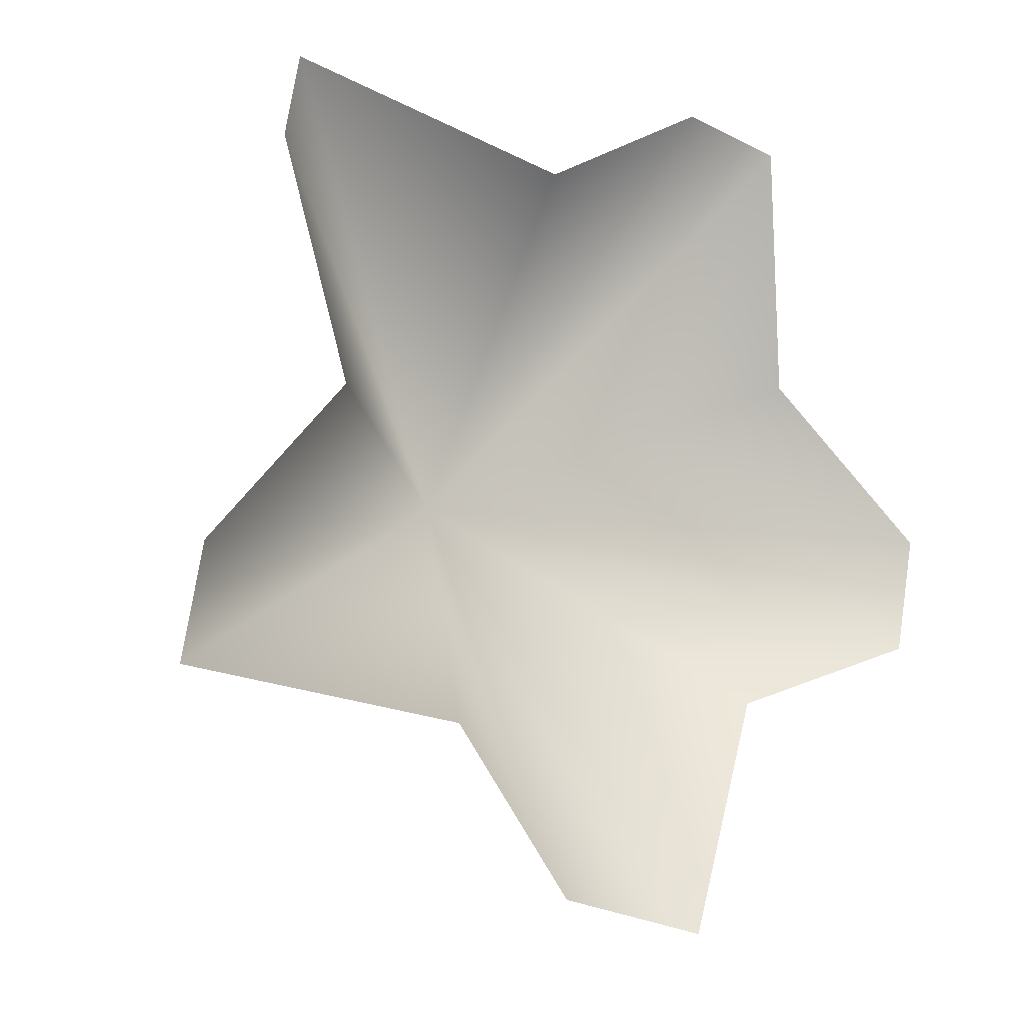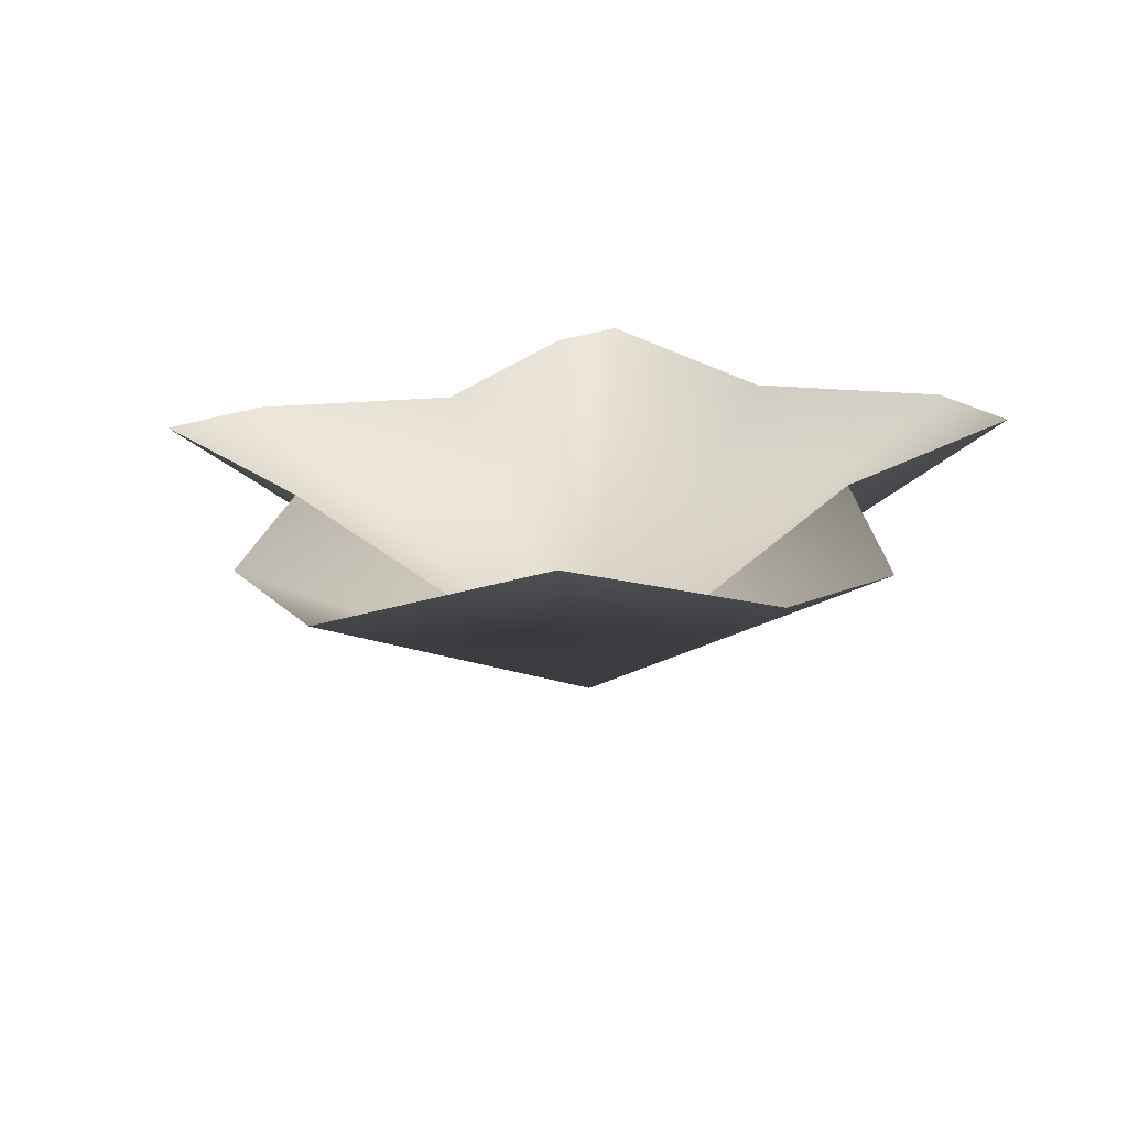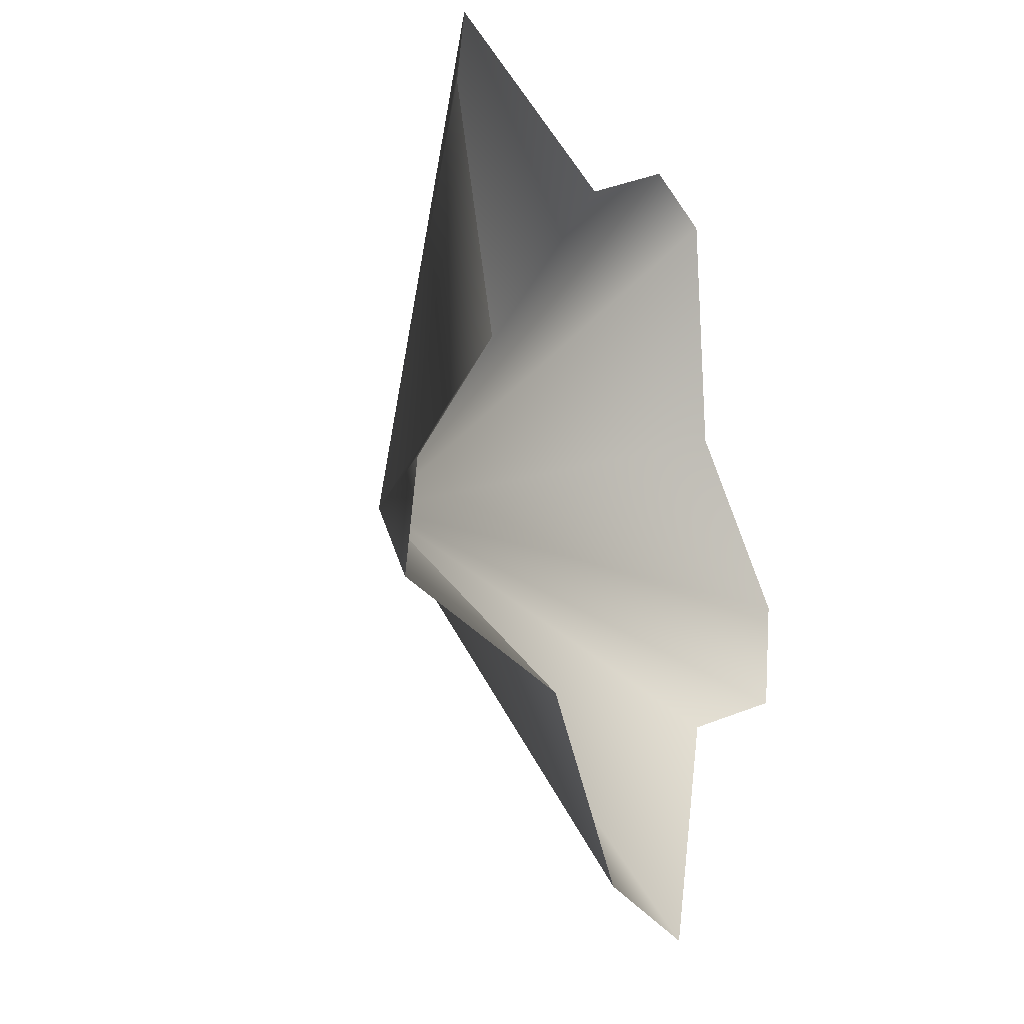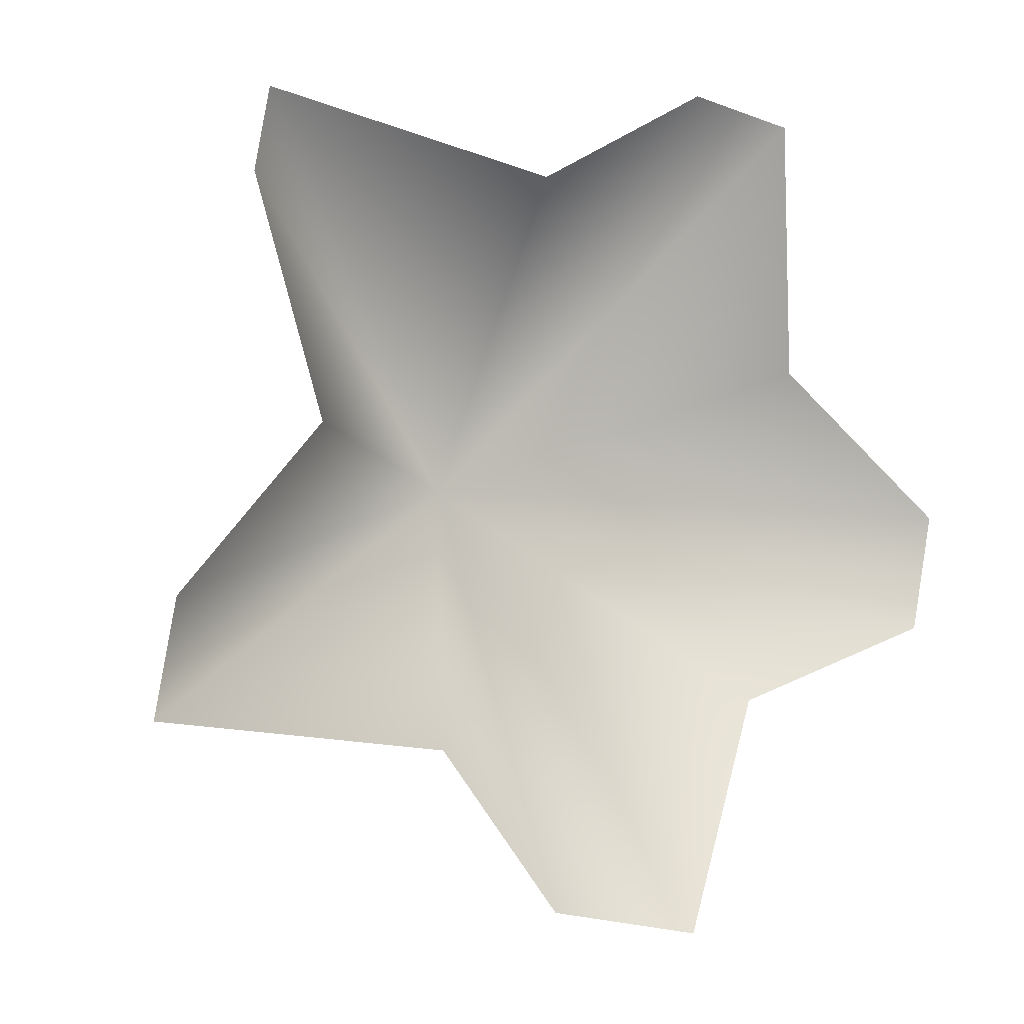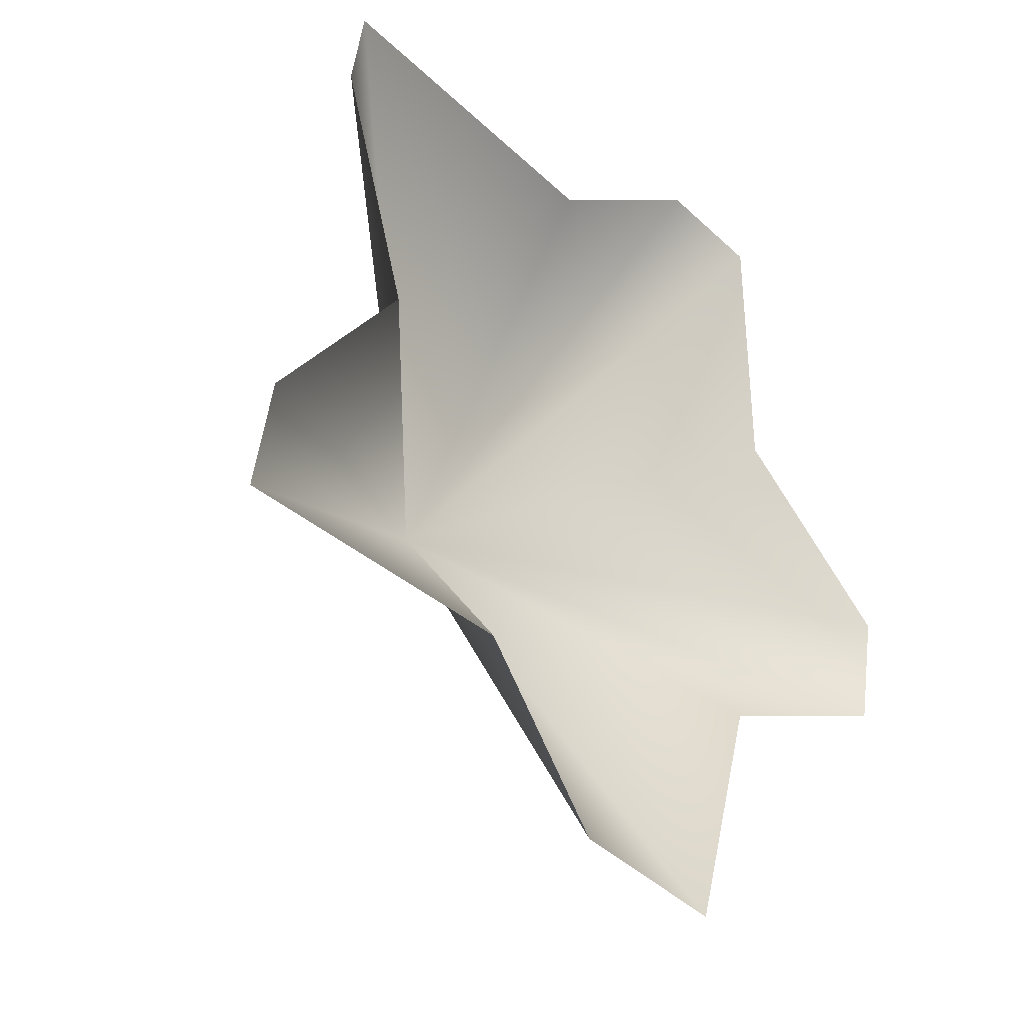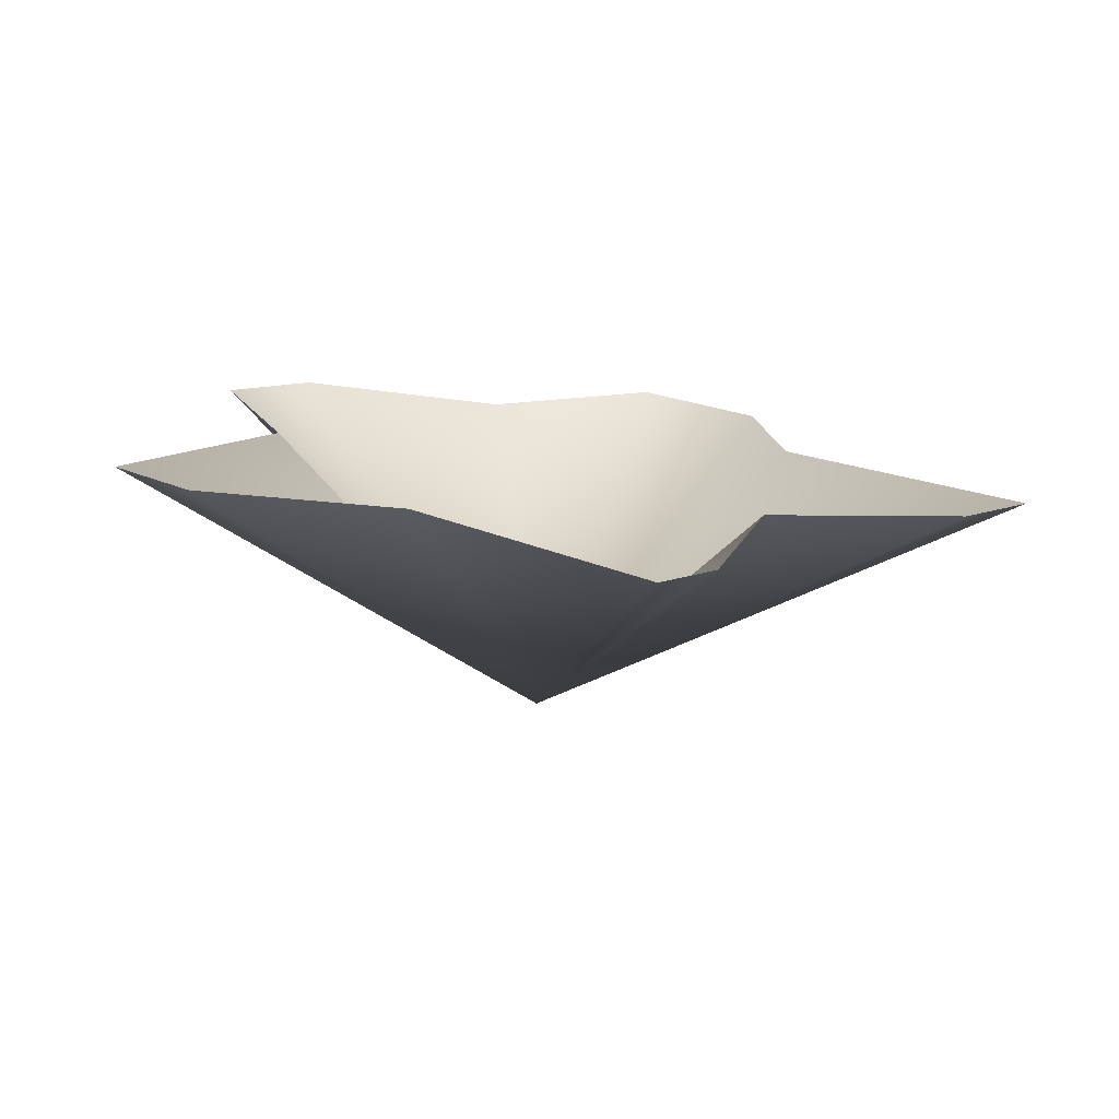
<metadata>
{"format":"obj","ext":"obj","renderer":"f3d","projection":"perspective","resolution":1024,"background":"white","views":[{"elev":-9.9,"azim":138.6,"up":"+Z"},{"elev":26.5,"azim":-132.3,"up":"+Y"},{"elev":-17.4,"azim":110.3,"up":"+Z"},{"elev":-1.5,"azim":143.8,"up":"+Z"},{"elev":-29.2,"azim":128.2,"up":"+Z"},{"elev":10.7,"azim":31.2,"up":"+Y"}]}
</metadata>
<code>
o Petal_5
v 0.00325 0.001044 0.001473
v -0.3791 0.2891 -0.1356
v -0.1069 0.2666 -0.4196
v -0.1743 0.2703 -0.2024
v -0.2247 0.268 0.3552
v -0.4009 0.2898 -0.02515
v -0.227 0.2713 0.1142
v -0.1218 0.2579 0.3757
v 0.3255 0.2153 0.3388
v 0.04778 0.2427 0.2836
v 0.3402 0.2149 0.2643
v 0.4124 0.2126 -0.09947
v 0.2767 0.2237 0.05082
v 0.04468 0.2517 -0.3894
v 0.433 0.212 -0.2036
v 0.1597 0.2387 -0.2379
f 12 15 1
f 8 10 1
f 3 4 1
f 14 3 1
f 13 12 1
f 4 2 1
f 15 16 1
f 10 9 1
f 5 8 1
f 16 14 1
f 9 11 1
f 6 7 1
f 11 13 1
f 7 5 1
f 2 6 1

</code>
